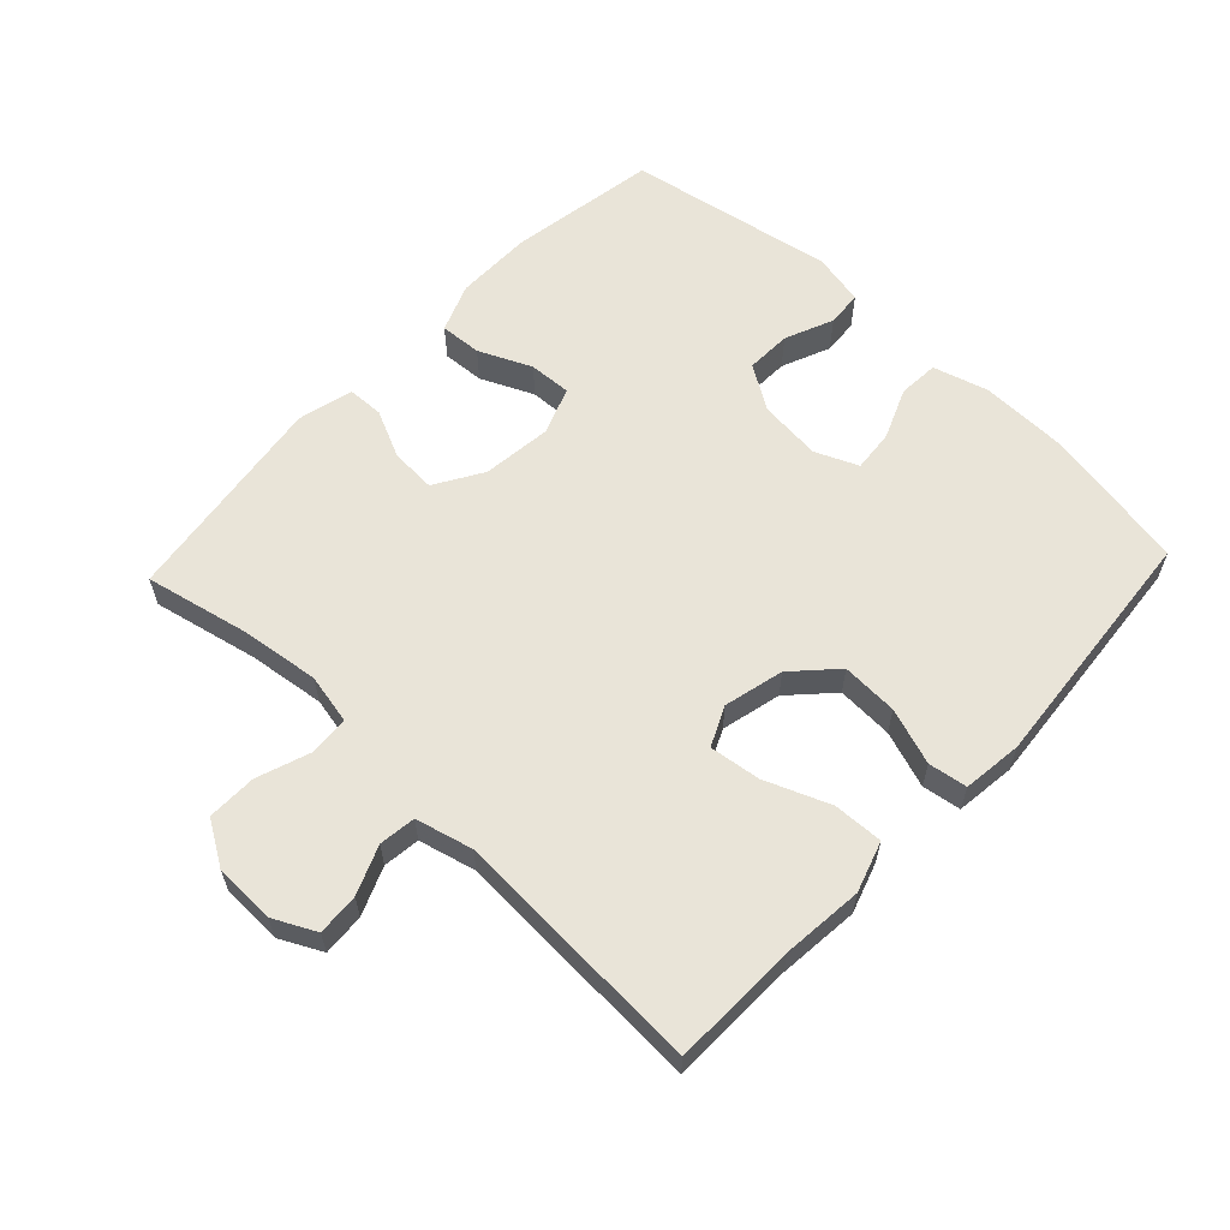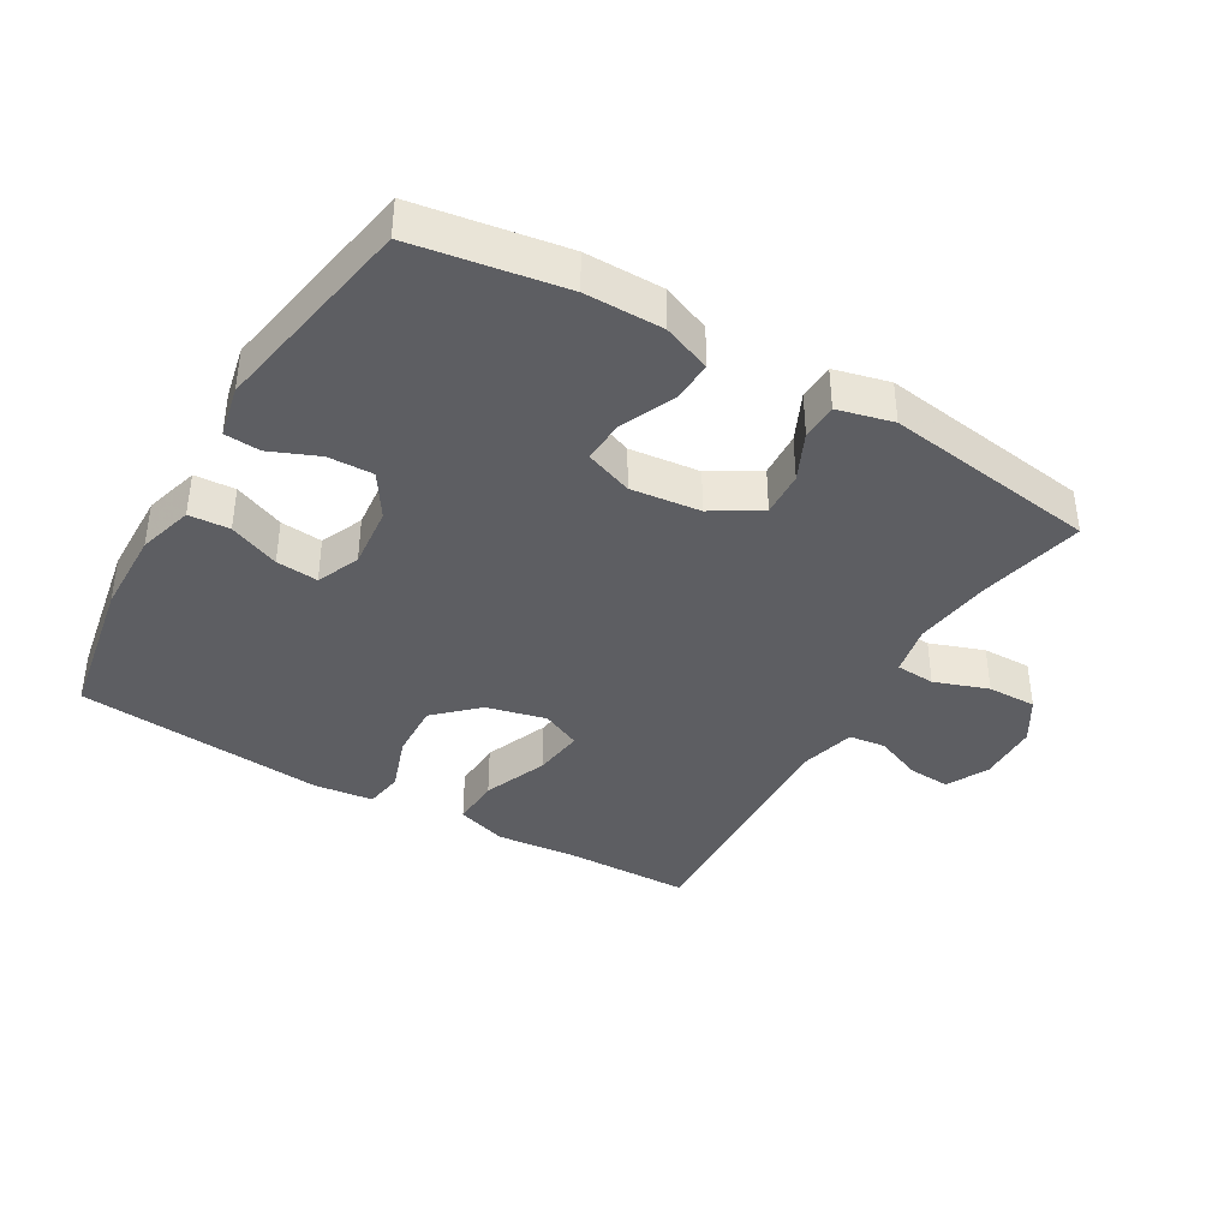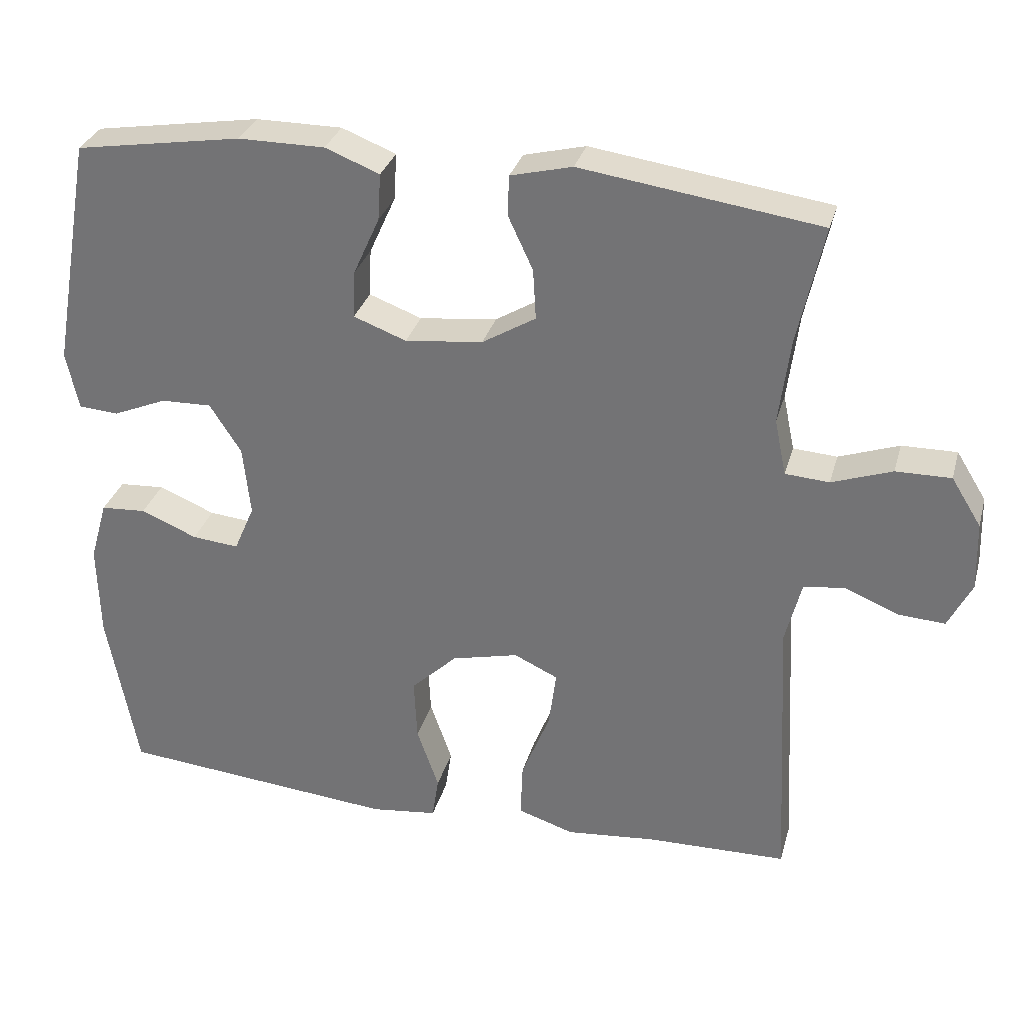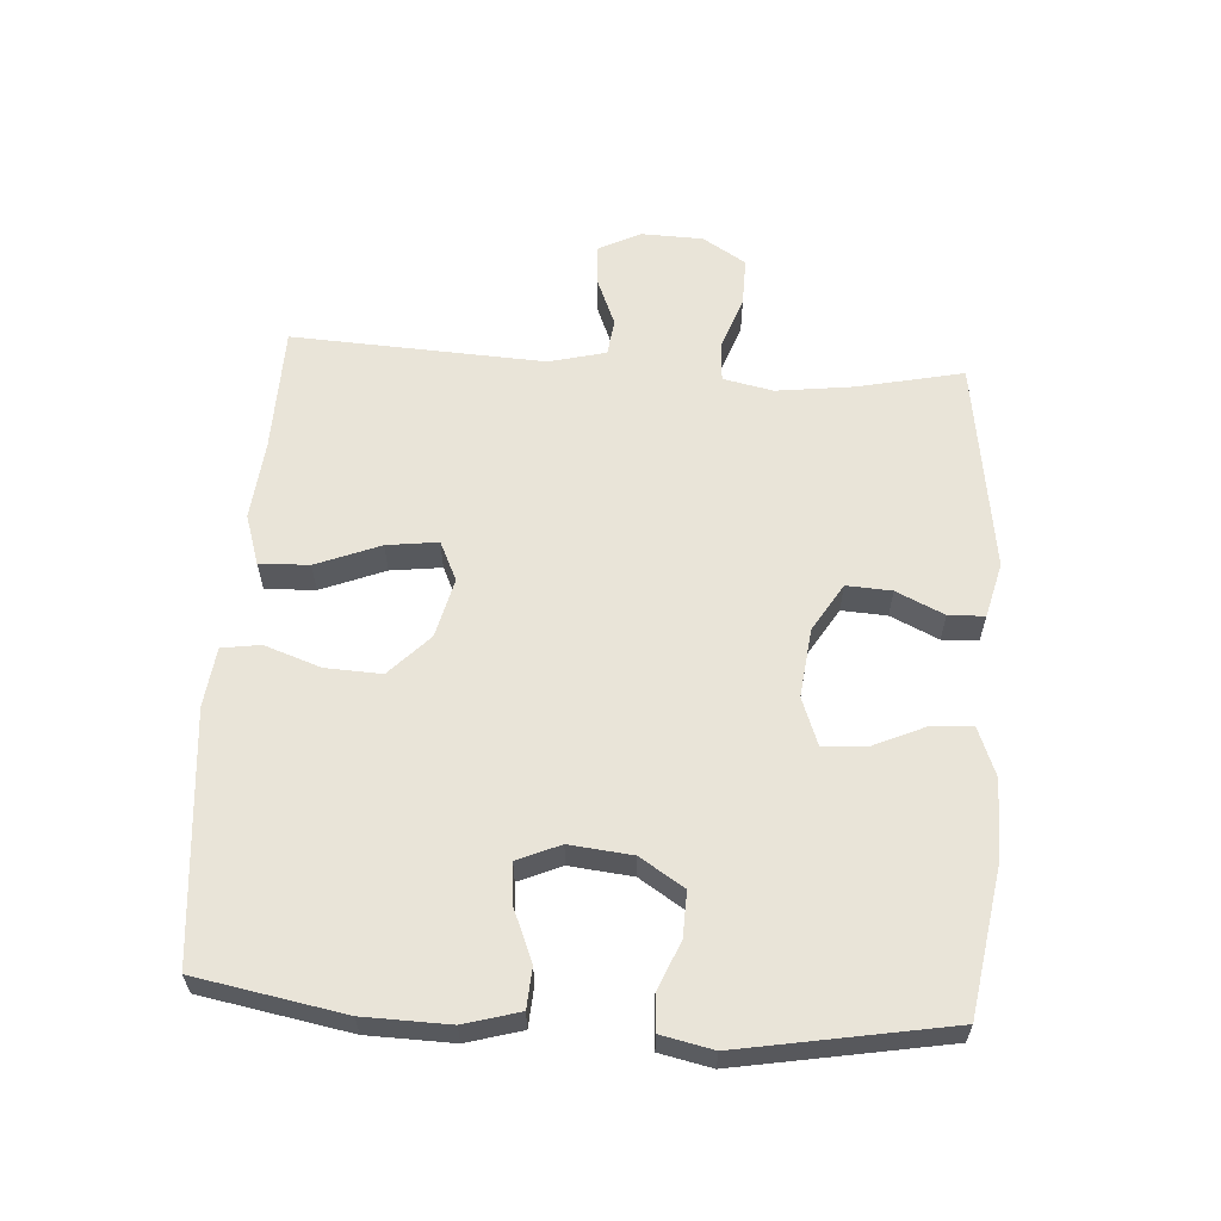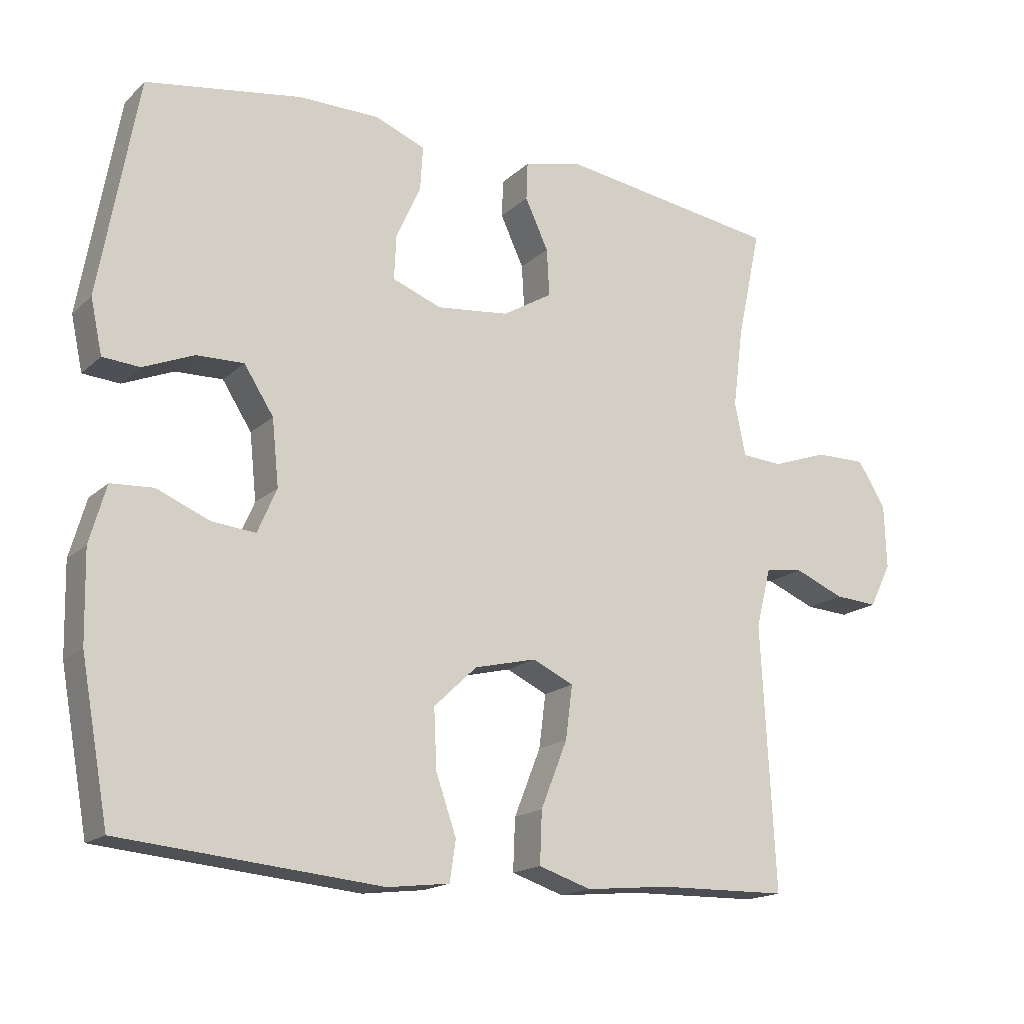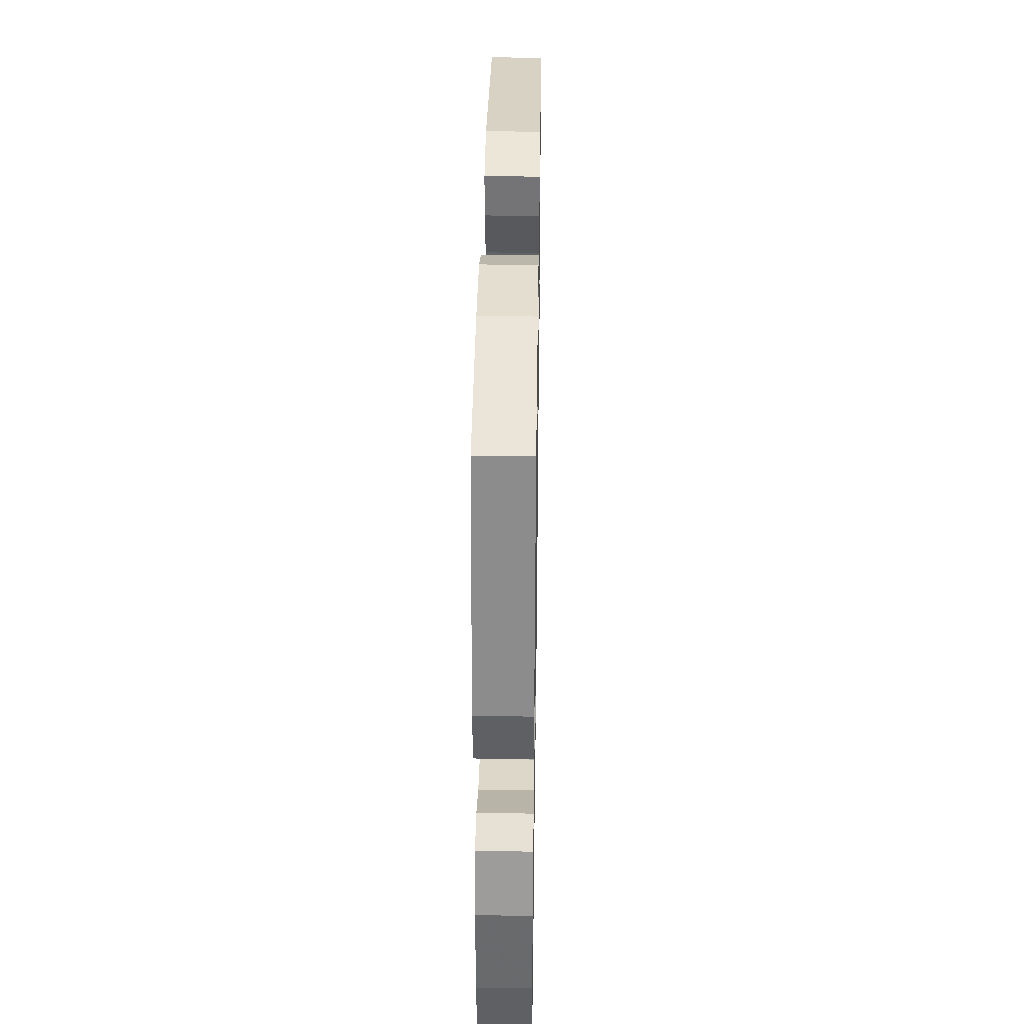
<metadata>
{"format":"obj","ext":"obj","renderer":"f3d","projection":"perspective","resolution":1024,"background":"white","views":[{"elev":60.5,"azim":133.3,"up":"+Y"},{"elev":-39.1,"azim":-30.4,"up":"+Y"},{"elev":31.2,"azim":14.9,"up":"+Z"},{"elev":60.3,"azim":-86.2,"up":"+Y"},{"elev":-17.1,"azim":-30.6,"up":"+Z"},{"elev":35.7,"azim":-89.1,"up":"+Z"}]}
</metadata>
<code>
v 0.5 0.07 -0.5
v 0.308 0.07 -0.504
v 0.185 0.07 -0.516
v 0.108 0.07 -0.491
v 0.111 0.07 -0.415
v 0.15 0.07 -0.317
v 0.16 0.07 -0.239
v 0.1 0.07 -0.211
v 0.009 0.07 -0.233
v -0.054 0.07 -0.293
v -0.05 0.07 -0.379
v -0.02 0.07 -0.465
v -0.029 0.07 -0.524
v -0.12 0.07 -0.535
v -0.5 0.07 -0.5
v -0.541 0.07 -0.275
v -0.544 0.07 -0.145
v -0.52 0.07 -0.061
v -0.458 0.07 -0.057
v -0.381 0.07 -0.089
v -0.317 0.07 -0.095
v -0.289 0.07 -0.03
v -0.299 0.07 0.066
v -0.342 0.07 0.133
v -0.411 0.07 0.131
v -0.485 0.07 0.1
v -0.539 0.07 0.104
v -0.556 0.07 0.183
v -0.5 0.07 0.5
v -0.273 0.07 0.537
v -0.155 0.07 0.537
v -0.081 0.07 0.508
v -0.085 0.07 0.444
v -0.121 0.07 0.364
v -0.124 0.07 0.299
v -0.052 0.07 0.272
v 0.054 0.07 0.284
v 0.127 0.07 0.328
v 0.123 0.07 0.397
v 0.089 0.07 0.47
v 0.091 0.07 0.525
v 0.175 0.07 0.546
v 0.5 0.07 0.5
v 0.465 0.07 0.339
v 0.45 0.07 0.221
v 0.466 0.07 0.144
v 0.526 0.07 0.14
v 0.608 0.07 0.169
v 0.683 0.07 0.17
v 0.724 0.07 0.104
v 0.727 0.07 0.01
v 0.695 0.07 -0.054
v 0.631 0.07 -0.05
v 0.558 0.07 -0.02
v 0.502 0.07 -0.027
v 0.48 0.07 -0.114
v 0.5 0 -0.5
v 0.308 0 -0.504
v 0.185 0 -0.516
v 0.108 0 -0.491
v 0.111 0 -0.415
v 0.15 0 -0.317
v 0.16 0 -0.239
v 0.1 0 -0.211
v 0.009 0 -0.233
v -0.054 0 -0.293
v -0.05 0 -0.379
v -0.02 0 -0.465
v -0.029 0 -0.524
v -0.12 0 -0.535
v -0.5 0 -0.5
v -0.541 0 -0.275
v -0.544 0 -0.145
v -0.52 0 -0.061
v -0.458 0 -0.057
v -0.381 0 -0.089
v -0.317 0 -0.095
v -0.289 0 -0.03
v -0.299 0 0.066
v -0.342 0 0.133
v -0.411 0 0.131
v -0.485 0 0.1
v -0.539 0 0.104
v -0.556 0 0.183
v -0.5 0 0.5
v -0.273 0 0.537
v -0.155 0 0.537
v -0.081 0 0.508
v -0.085 0 0.444
v -0.121 0 0.364
v -0.124 0 0.299
v -0.052 0 0.272
v 0.054 0 0.284
v 0.127 0 0.328
v 0.123 0 0.397
v 0.089 0 0.47
v 0.091 0 0.525
v 0.175 0 0.546
v 0.5 0 0.5
v 0.465 0 0.339
v 0.45 0 0.221
v 0.466 0 0.144
v 0.526 0 0.14
v 0.608 0 0.169
v 0.683 0 0.17
v 0.724 0 0.104
v 0.727 0 0.01
v 0.695 0 -0.054
v 0.631 0 -0.05
v 0.558 0 -0.02
v 0.502 0 -0.027
v 0.48 0 -0.114
f 52 53 54
f 51 52 54
f 50 51 54
f 49 50 54
f 48 49 54
f 47 48 54
f 46 47 54 55
f 42 43 44
f 41 42 44
f 40 41 44
f 39 40 44
f 38 39 44 45
f 37 38 45 46
f 32 33 34
f 31 32 34
f 30 31 34
f 29 30 34
f 28 29 34
f 27 28 34
f 26 27 34
f 25 26 34
f 24 25 34 35
f 23 24 35 36
f 18 19 20
f 17 18 20
f 16 17 20
f 15 16 20
f 14 15 20
f 13 14 20
f 12 13 20
f 11 12 20
f 10 11 20 21
f 9 10 21 22
f 4 5 6
f 3 4 6
f 2 3 6
f 2 6 7
f 1 2 7
f 56 1 7
f 46 55 56
f 37 46 56
f 36 37 56
f 23 36 56
f 22 23 56
f 9 22 56
f 8 9 56
f 7 8 56
f 110 109 108
f 110 108 107
f 110 107 106
f 110 106 105
f 110 105 104
f 110 104 103
f 111 110 103 102
f 100 99 98
f 100 98 97
f 100 97 96
f 100 96 95
f 101 100 95 94
f 102 101 94 93
f 90 89 88
f 90 88 87
f 90 87 86
f 90 86 85
f 90 85 84
f 90 84 83
f 90 83 82
f 90 82 81
f 91 90 81 80
f 92 91 80 79
f 76 75 74
f 76 74 73
f 76 73 72
f 76 72 71
f 76 71 70
f 76 70 69
f 76 69 68
f 76 68 67
f 77 76 67 66
f 78 77 66 65
f 62 61 60
f 62 60 59
f 62 59 58
f 63 62 58
f 63 58 57
f 63 57 112
f 112 111 102
f 112 102 93
f 112 93 92
f 112 92 79
f 112 79 78
f 112 78 65
f 112 65 64
f 112 64 63
f 1 57 58 2
f 2 58 59 3
f 3 59 60 4
f 4 60 61 5
f 5 61 62 6
f 6 62 63 7
f 7 63 64 8
f 8 64 65 9
f 9 65 66 10
f 10 66 67 11
f 11 67 68 12
f 12 68 69 13
f 13 69 70 14
f 14 70 71 15
f 15 71 72 16
f 16 72 73 17
f 17 73 74 18
f 18 74 75 19
f 19 75 76 20
f 20 76 77 21
f 21 77 78 22
f 22 78 79 23
f 23 79 80 24
f 24 80 81 25
f 25 81 82 26
f 26 82 83 27
f 27 83 84 28
f 28 84 85 29
f 29 85 86 30
f 30 86 87 31
f 31 87 88 32
f 32 88 89 33
f 33 89 90 34
f 34 90 91 35
f 35 91 92 36
f 36 92 93 37
f 37 93 94 38
f 38 94 95 39
f 39 95 96 40
f 40 96 97 41
f 41 97 98 42
f 42 98 99 43
f 43 99 100 44
f 44 100 101 45
f 45 101 102 46
f 46 102 103 47
f 47 103 104 48
f 48 104 105 49
f 49 105 106 50
f 50 106 107 51
f 51 107 108 52
f 52 108 109 53
f 53 109 110 54
f 54 110 111 55
f 55 111 112 56
f 56 112 57 1

</code>
